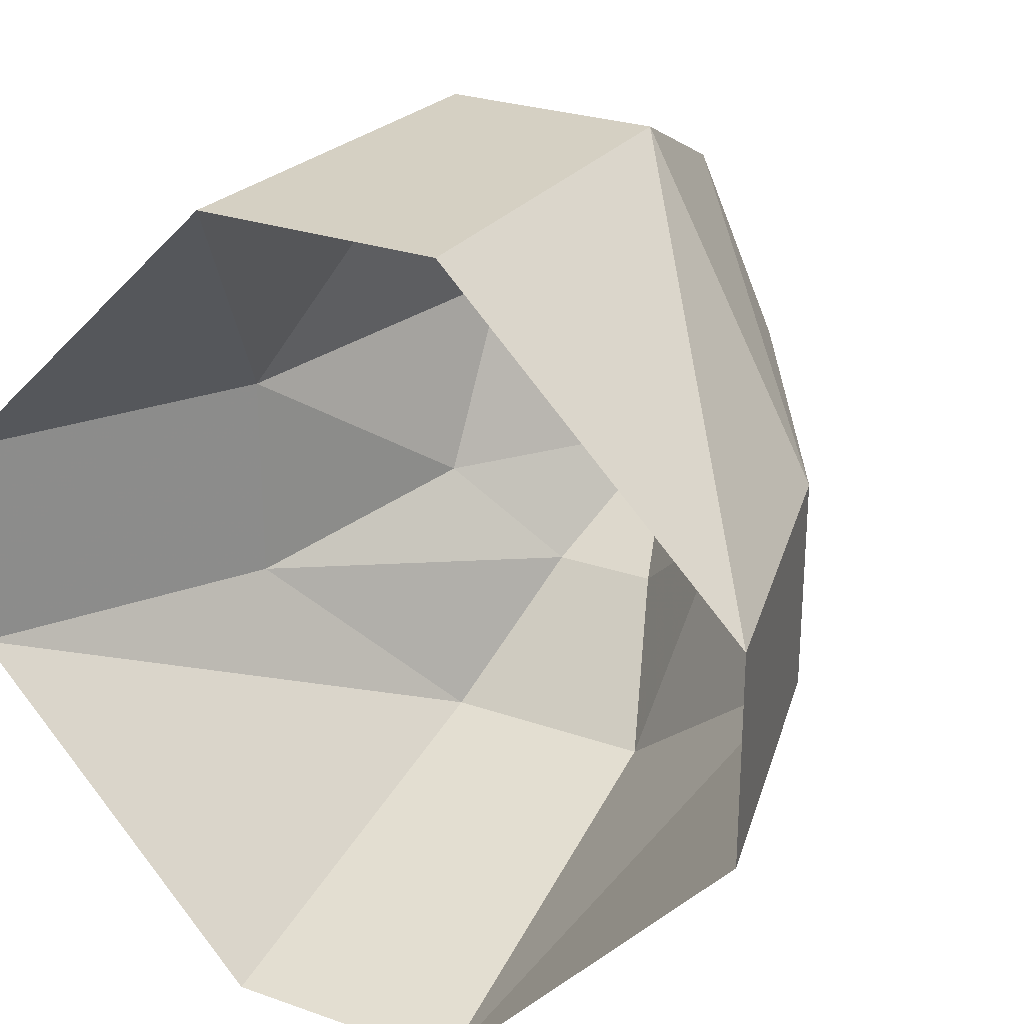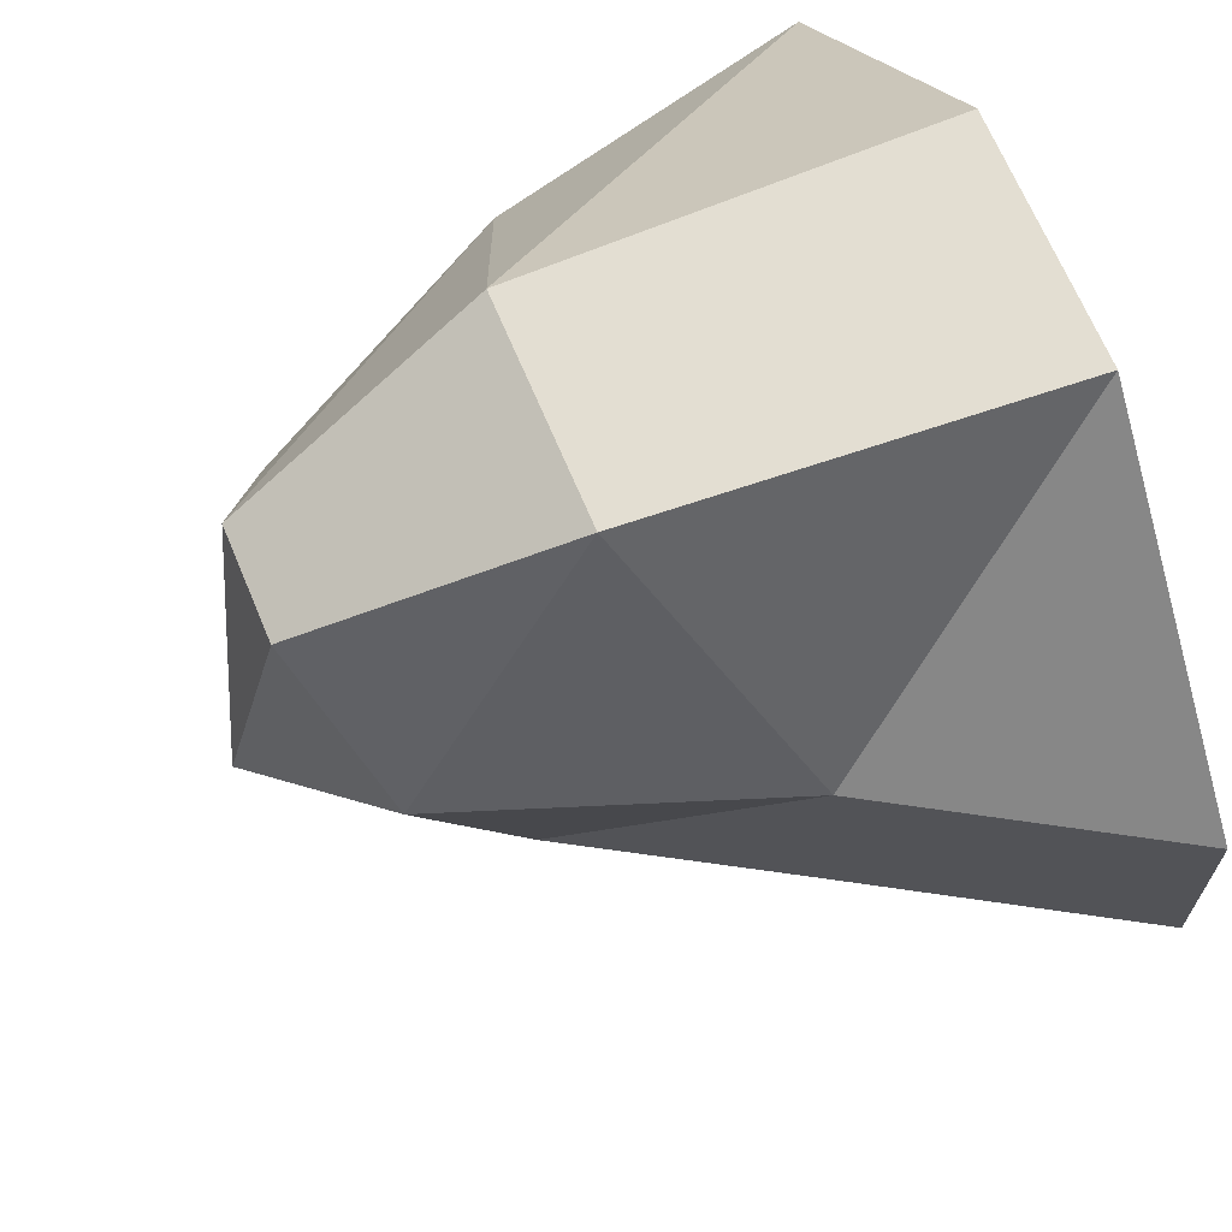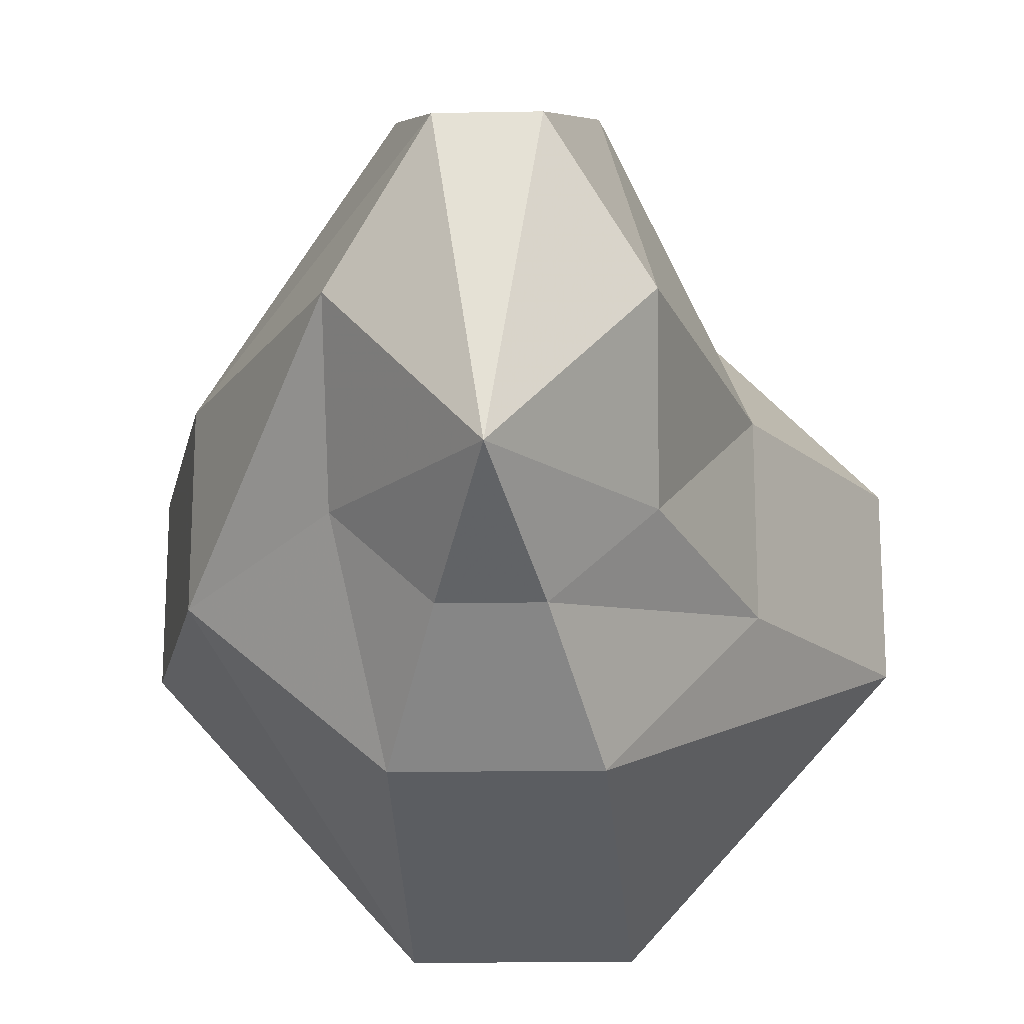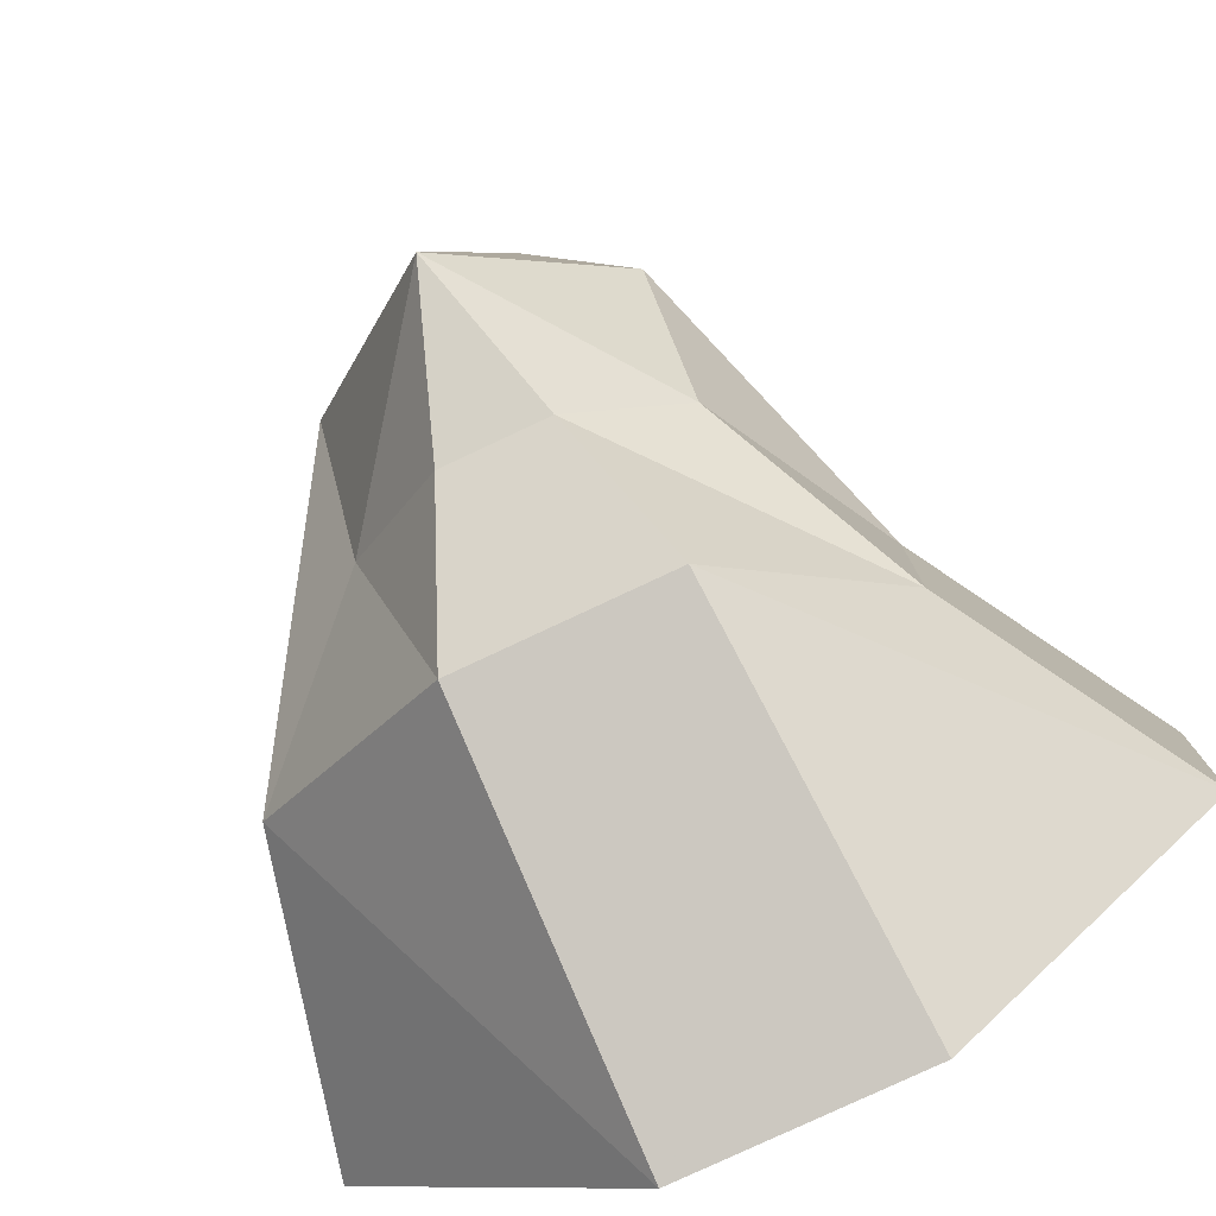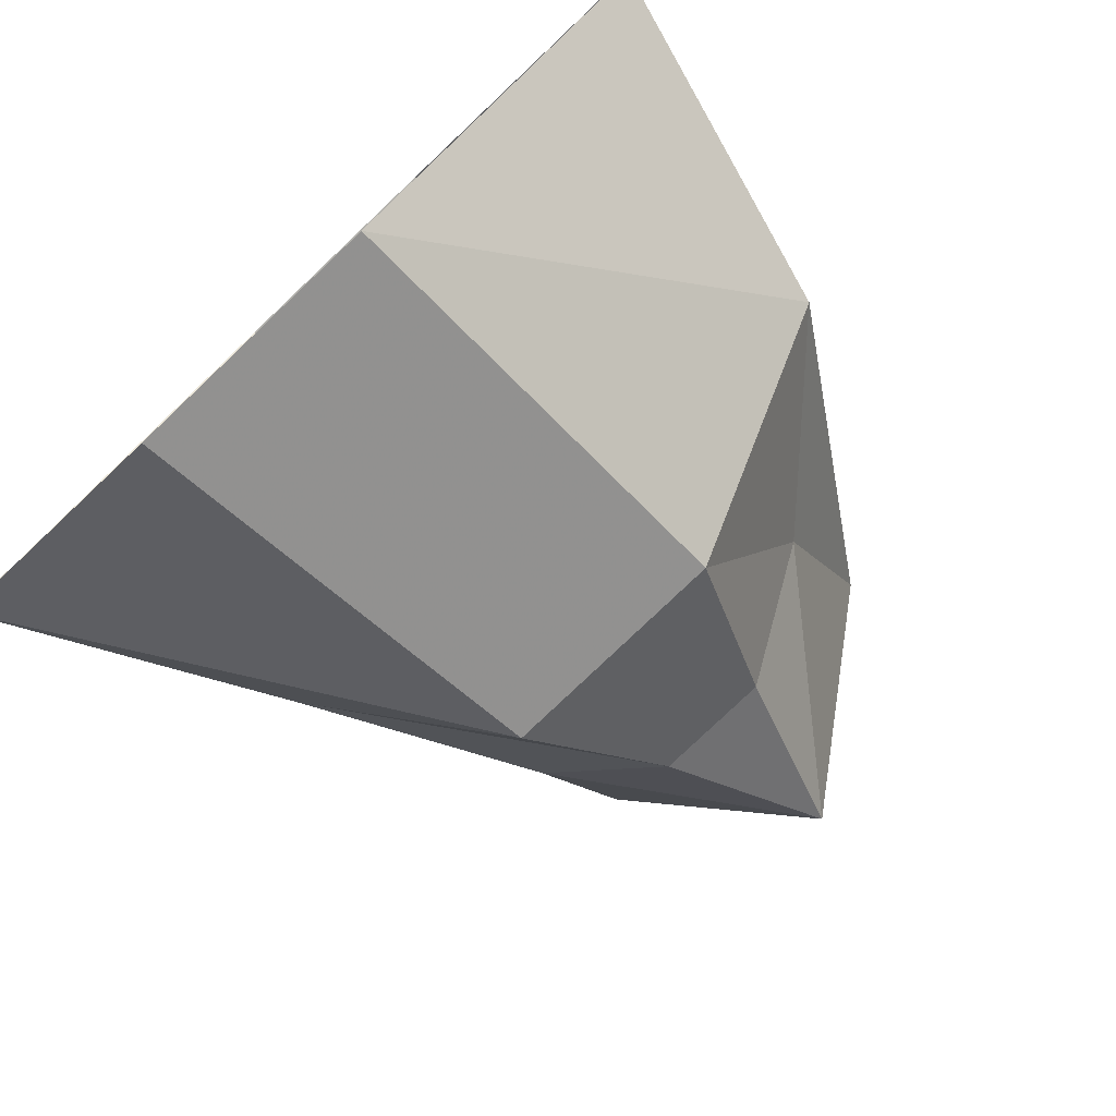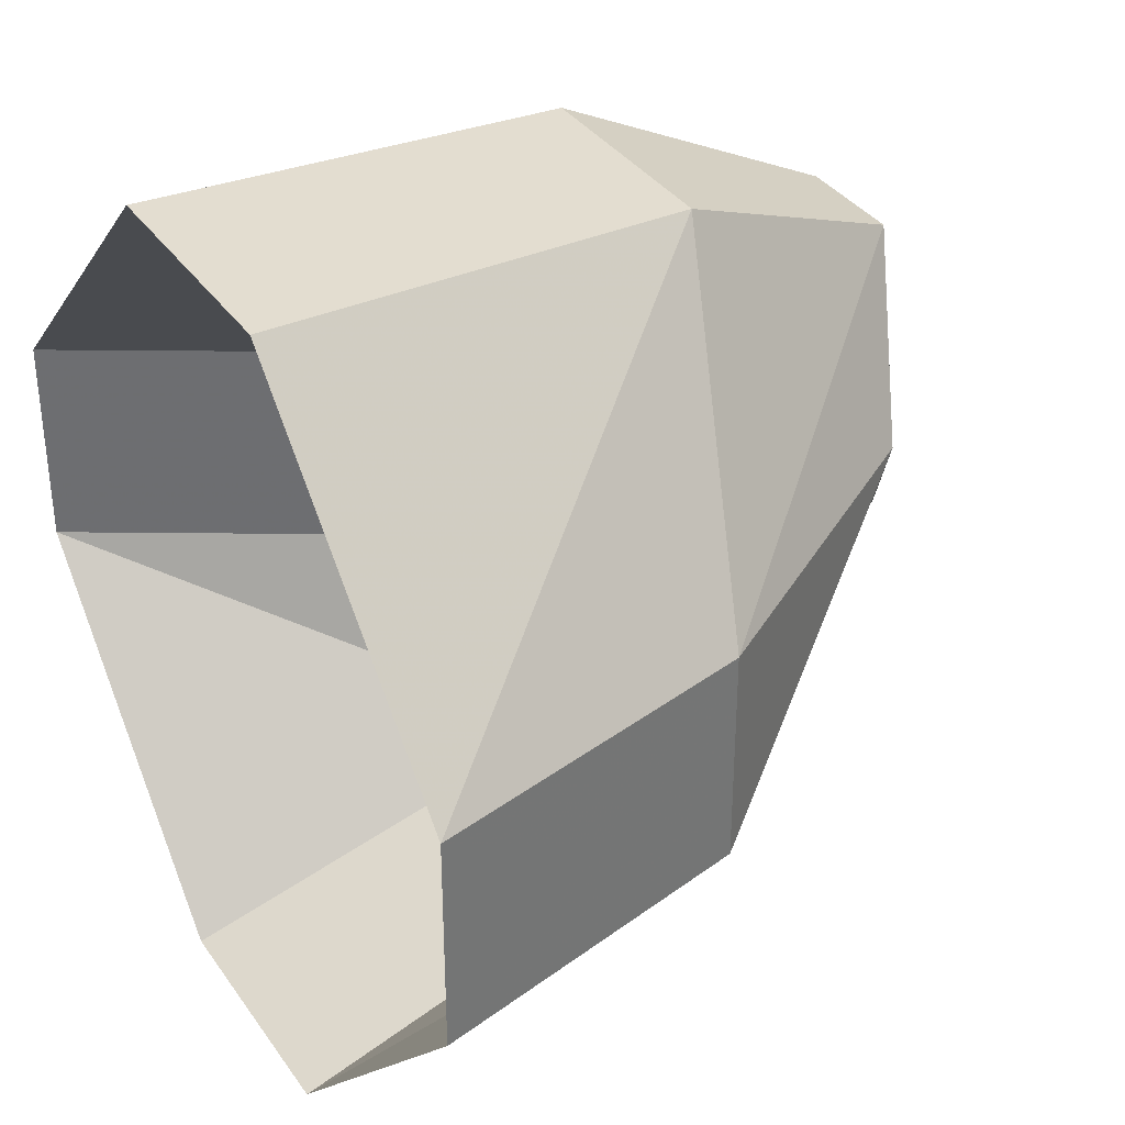
<metadata>
{"format":"obj","ext":"obj","renderer":"f3d","projection":"perspective","resolution":1024,"background":"white","views":[{"elev":26.4,"azim":29.0,"up":"+Z"},{"elev":67.5,"azim":-112.7,"up":"+Z"},{"elev":-17.2,"azim":-178.0,"up":"+Z"},{"elev":-79.2,"azim":-154.9,"up":"+Z"},{"elev":-79.4,"azim":43.5,"up":"+Z"},{"elev":35.6,"azim":59.8,"up":"+Z"}]}
</metadata>
<code>
v -0.03125 0.1172 0.1172
v 0.03125 0.1172 0.1172
v 0.03125 0 0.1172
v -0.03906 0 0.1172
v -0.07812 0.07812 0.03125
v -0.04688 0.1719 0.03906
v -0.01562 0.1875 0.08594
v 0.01562 0.1875 0.08594
v 0.09375 0.09375 0.03125
v 0.1172 0 0.03125
v 0.09375 0.09375 -0.03125
v 0.1172 0 -0.03125
v 0.03125 0.1172 -0.08594
v 0.03125 0 -0.125
v -0.03125 0.1172 -0.08594
v -0.03906 0 -0.125
v -0.07812 0.07812 -0.03125
v -0.125 0 -0.03125
v -0.125 0 0.03125
v 0.04688 0.1719 0.03906
v 0.04688 0.1406 -0.01562
v 0.01562 0.1562 -0.04688
v -0.01562 0.1562 -0.04688
v -0.04688 0.1406 -0.01562
v 0 0.2031 -0.01562
f 1 2 3
f 1 3 4
f 1 4 5
f 1 5 6
f 1 6 7
f 1 7 2
f 2 7 8
f 2 8 9
f 2 9 10
f 2 10 3
f 9 11 12
f 9 12 10
f 11 13 14
f 11 14 12
f 13 15 16
f 13 16 14
f 15 17 18
f 15 18 16
f 17 5 19
f 17 19 18
f 5 4 19
f 8 20 9
f 9 20 11
f 11 20 21
f 11 21 13
f 13 21 22
f 13 22 15
f 15 22 23
f 15 23 17
f 17 23 24
f 17 24 5
f 5 24 6
f 6 24 25
f 6 25 7
f 7 25 8
f 8 25 20
f 20 25 21
f 21 25 22
f 22 25 23
f 23 25 24

</code>
